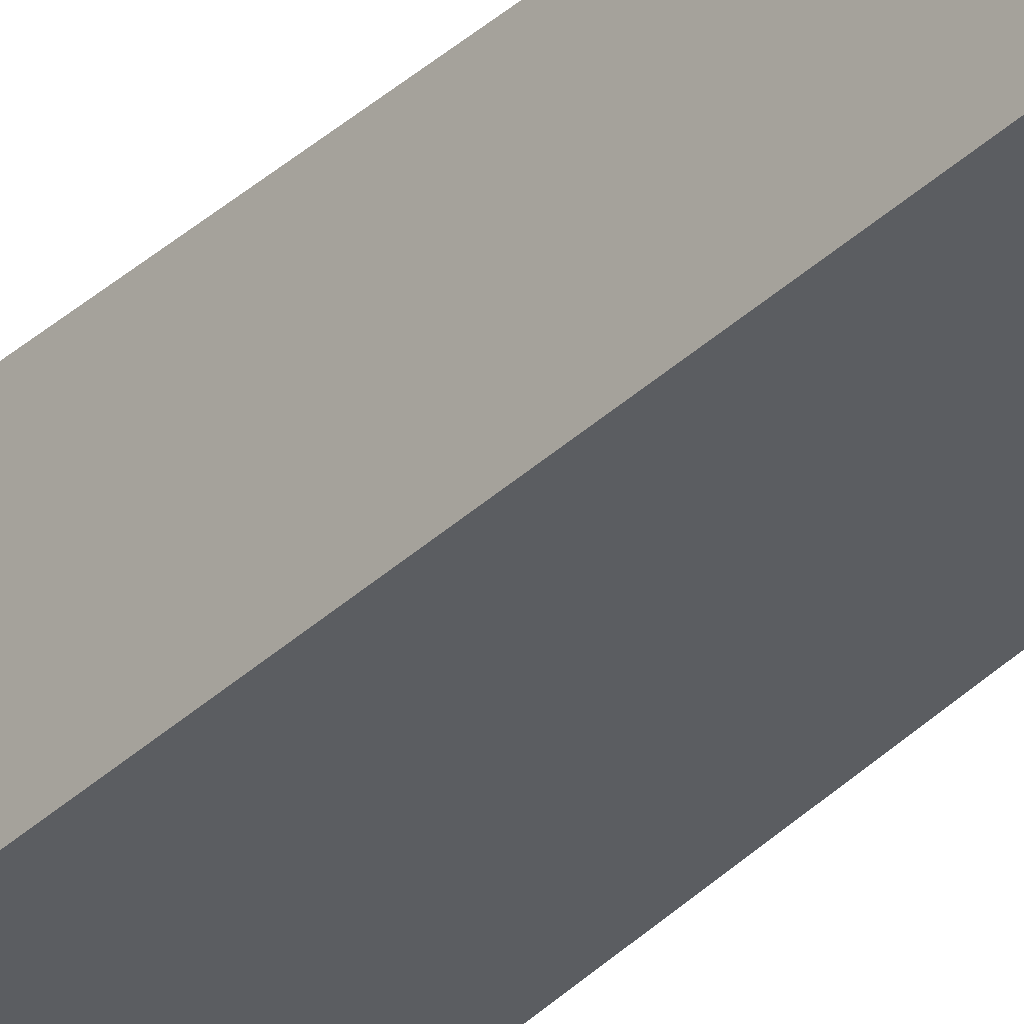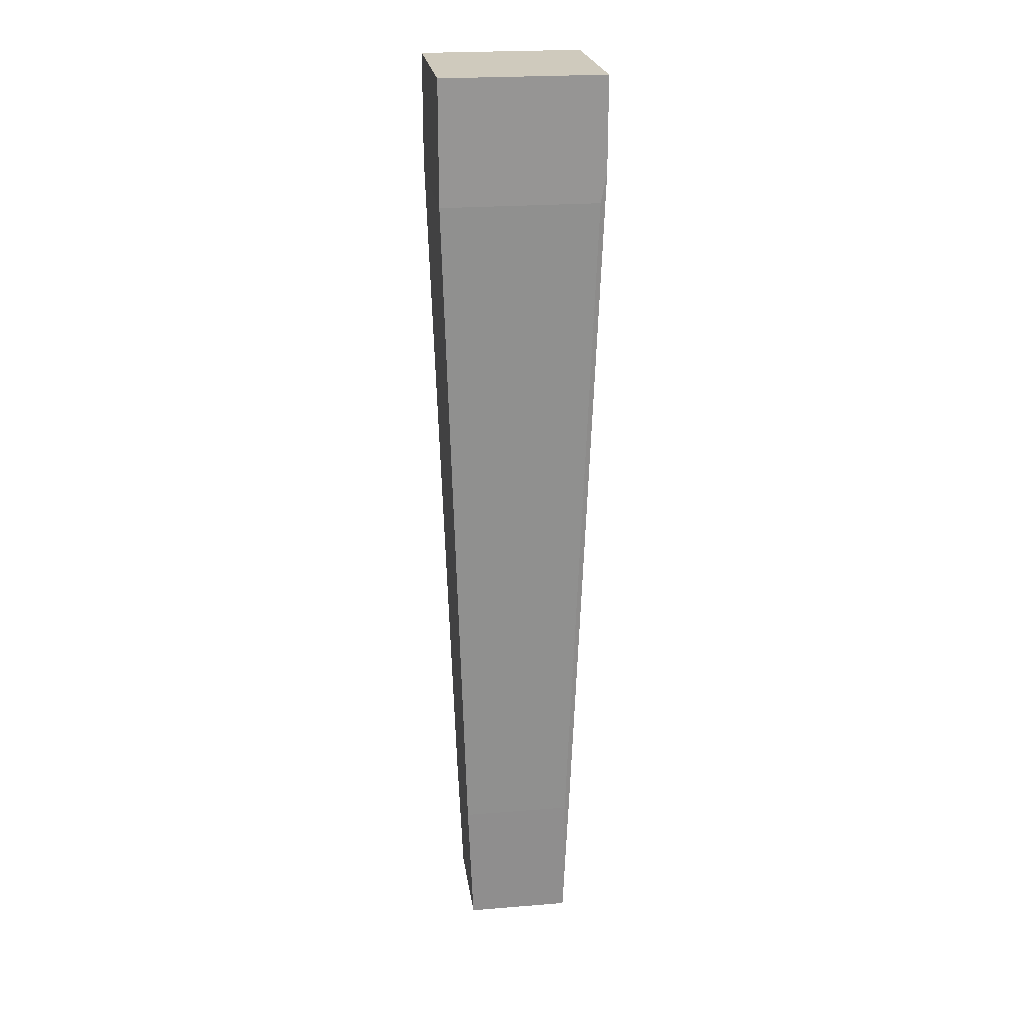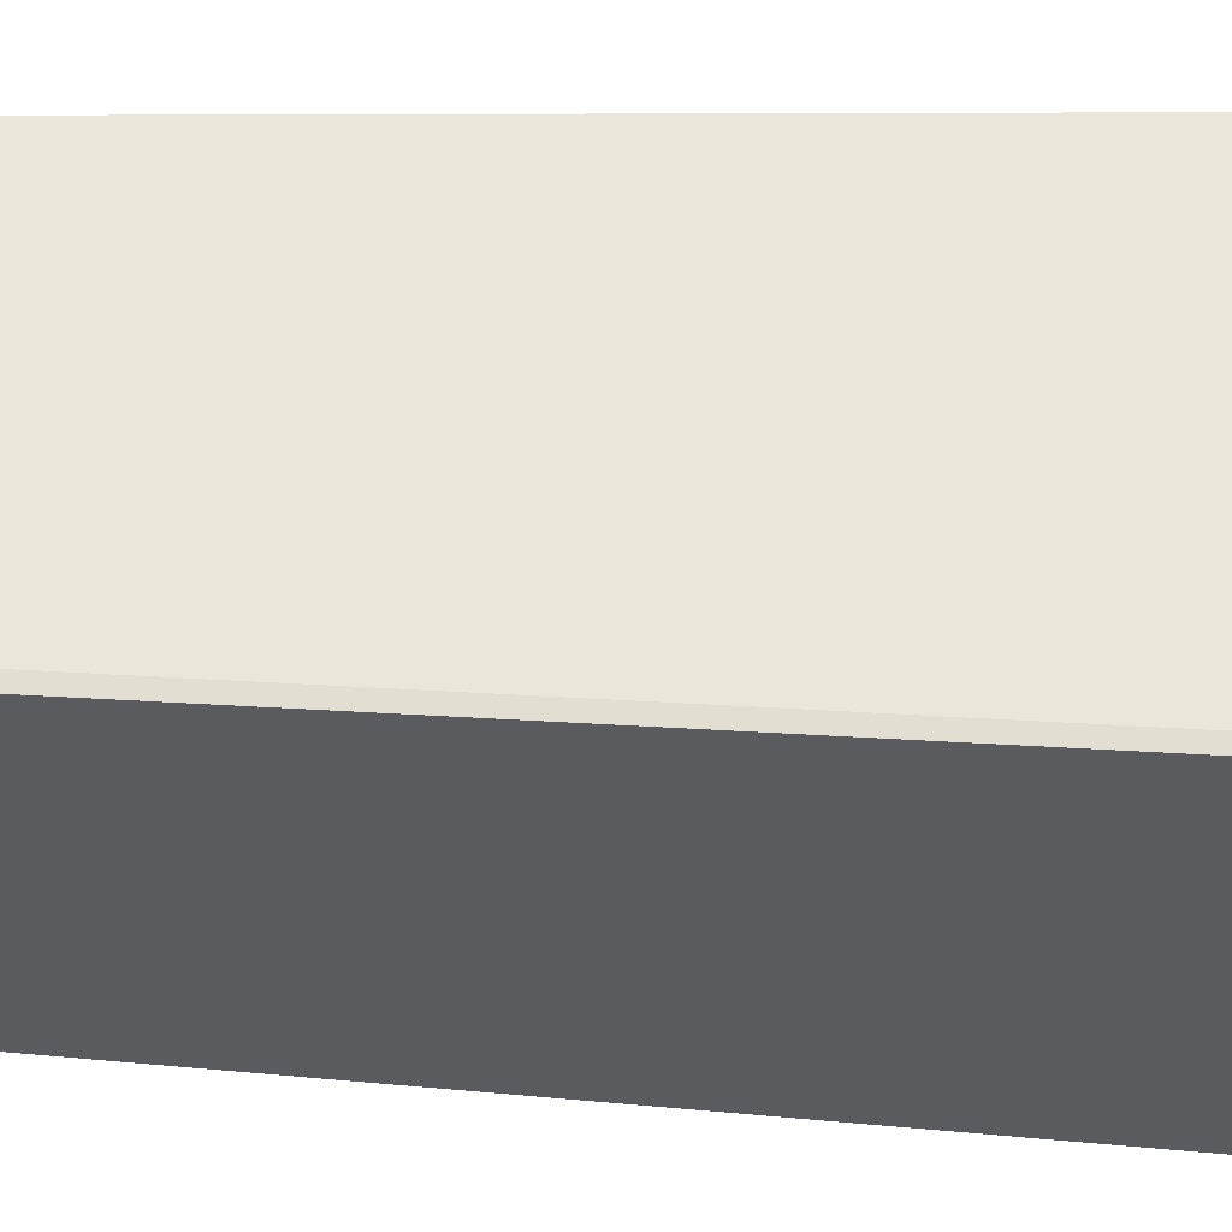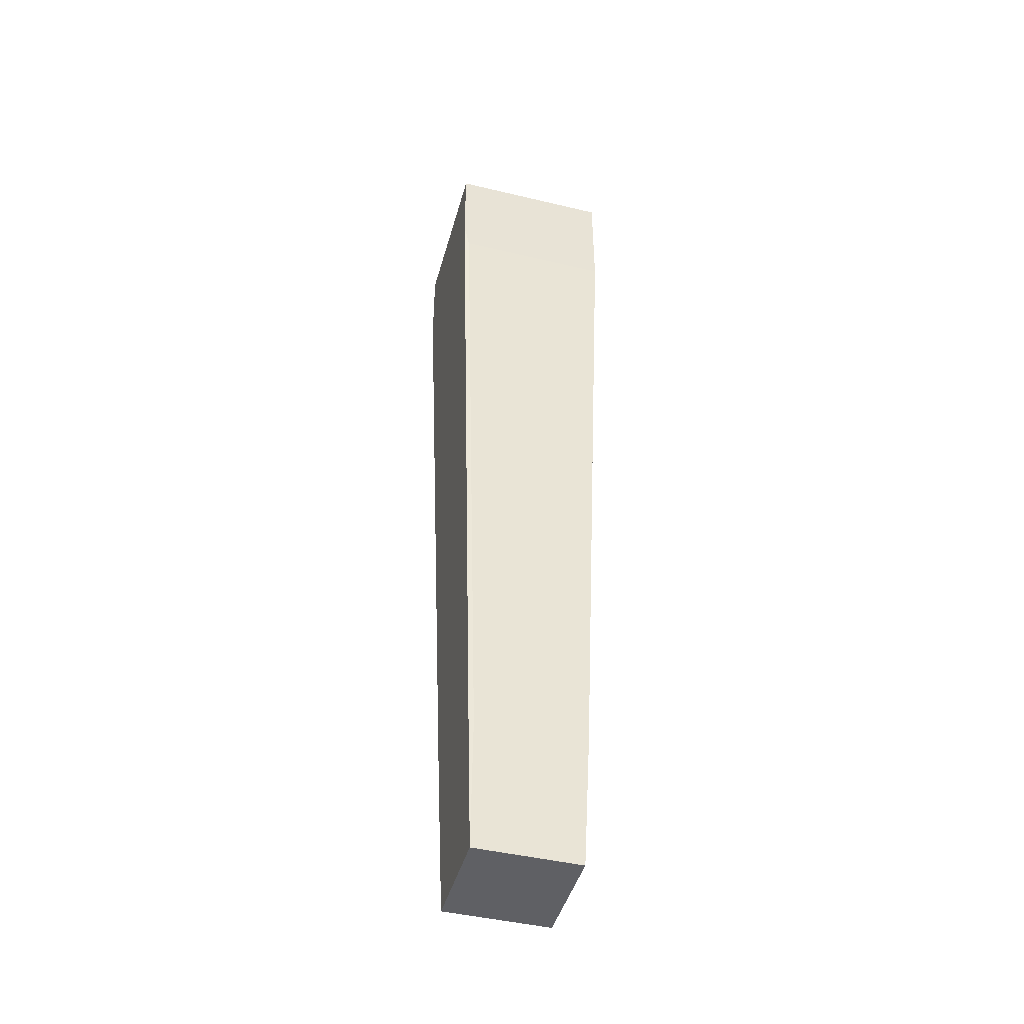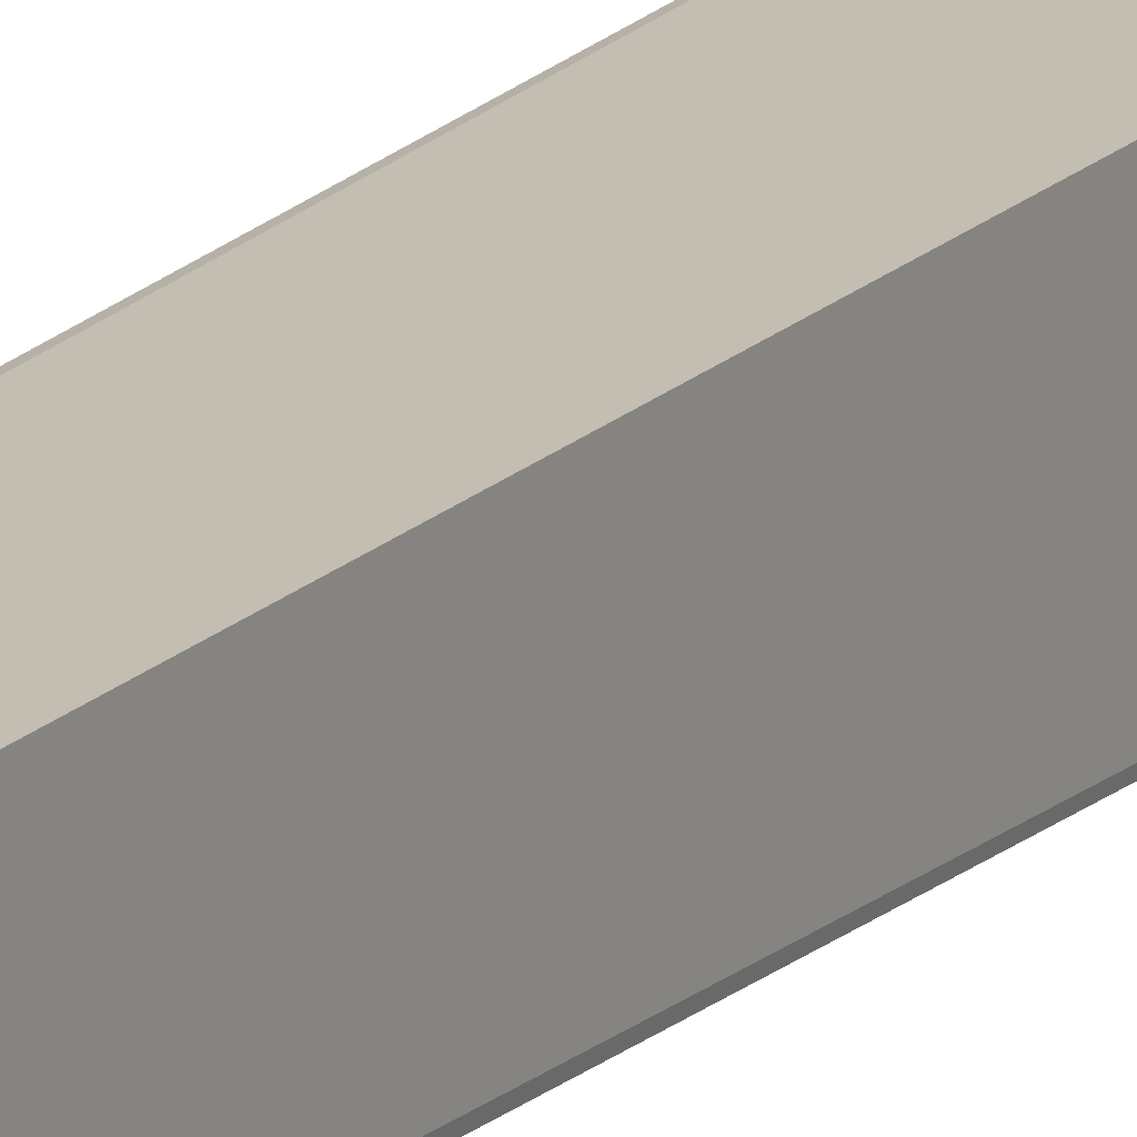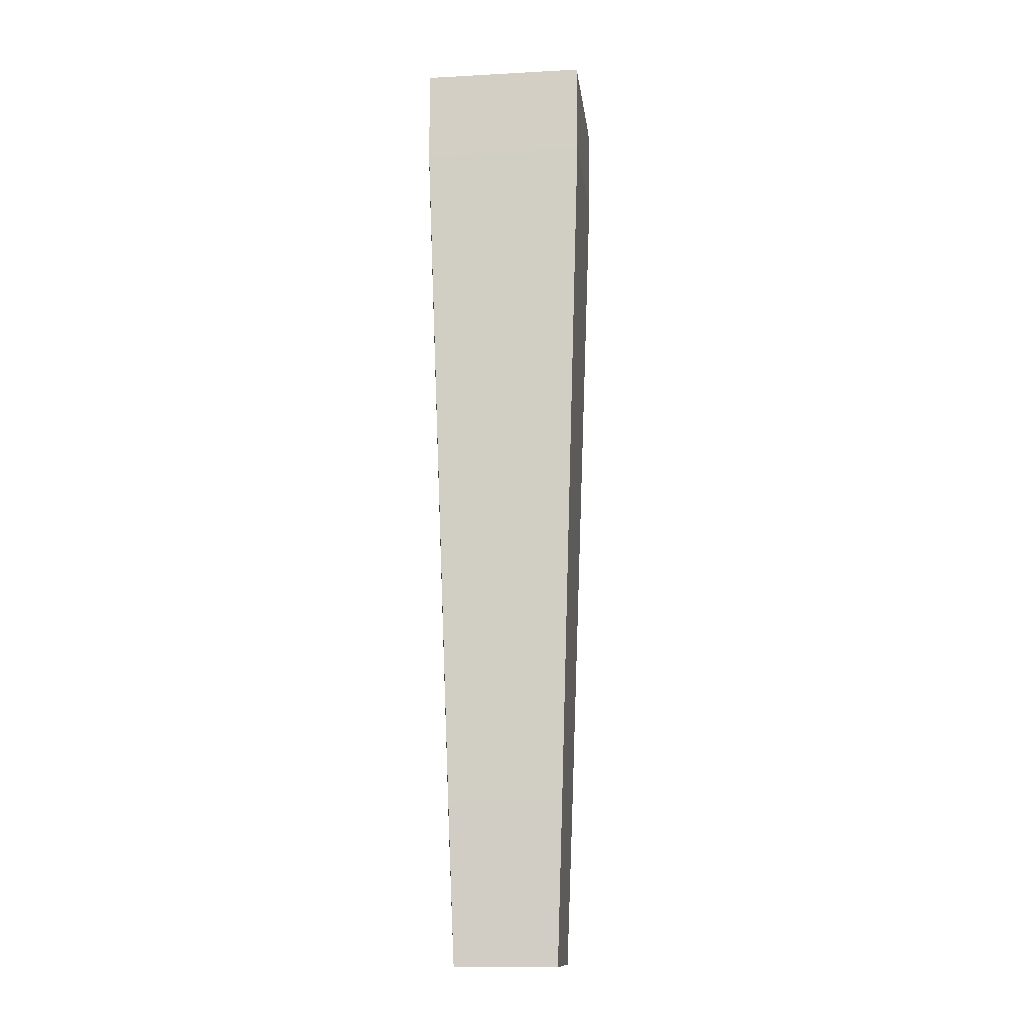
<metadata>
{"format":"obj","ext":"obj","renderer":"f3d","projection":"perspective","resolution":1024,"background":"white","views":[{"elev":-34.8,"azim":-38.4,"up":"+Z"},{"elev":22.9,"azim":82.2,"up":"+Y"},{"elev":-33.0,"azim":85.7,"up":"+Z"},{"elev":-45.2,"azim":-15.4,"up":"+Y"},{"elev":15.6,"azim":26.7,"up":"+Z"},{"elev":-13.0,"azim":-173.0,"up":"+Y"}]}
</metadata>
<code>
o convex_0
v 0.02593 -0.8153 -0.234
v 0.01083 -0.7181 -0.2491
v 0.01083 -0.7181 -0.2307
v 0.02922 -0.7076 -0.2491
v 0.01412 -0.8153 -0.2458
v 0.02922 -0.7076 -0.2307
v 0.02593 -0.8153 -0.2458
v 0.01412 -0.8153 -0.234
v 0.01083 -0.7076 -0.2307
v 0.01083 -0.7076 -0.2491
v 0.02922 -0.7214 -0.2307
v 0.02922 -0.7181 -0.2491
v 0.02659 -0.8001 -0.2333
v 0.01149 -0.7214 -0.2307
v 0.02922 -0.7214 -0.2484
v 0.01346 -0.7969 -0.2464
v 0.01412 -0.8001 -0.2333
v 0.02659 -0.8001 -0.2458
v 0.01346 -0.7969 -0.2333
v 0.02659 -0.7969 -0.2464
v 0.01215 -0.7575 -0.2477
v 0.01149 -0.7378 -0.2313
f 21 19 22
f 1 5 7
f 5 1 8
f 2 3 9
f 3 6 9
f 6 4 9
f 4 2 10
f 2 9 10
f 9 4 10
f 6 3 11
f 4 6 11
f 2 4 12
f 4 11 12
f 1 7 13
f 8 1 13
f 11 3 14
f 13 11 14
f 12 11 15
f 11 13 15
f 7 5 16
f 5 8 16
f 8 13 17
f 13 14 17
f 13 7 18
f 12 15 18
f 15 13 18
f 16 8 19
f 8 17 19
f 7 16 20
f 18 7 20
f 12 18 20
f 2 12 21
f 16 19 21
f 20 16 21
f 12 20 21
f 3 2 22
f 14 3 22
f 17 14 22
f 19 17 22
f 2 21 22

</code>
